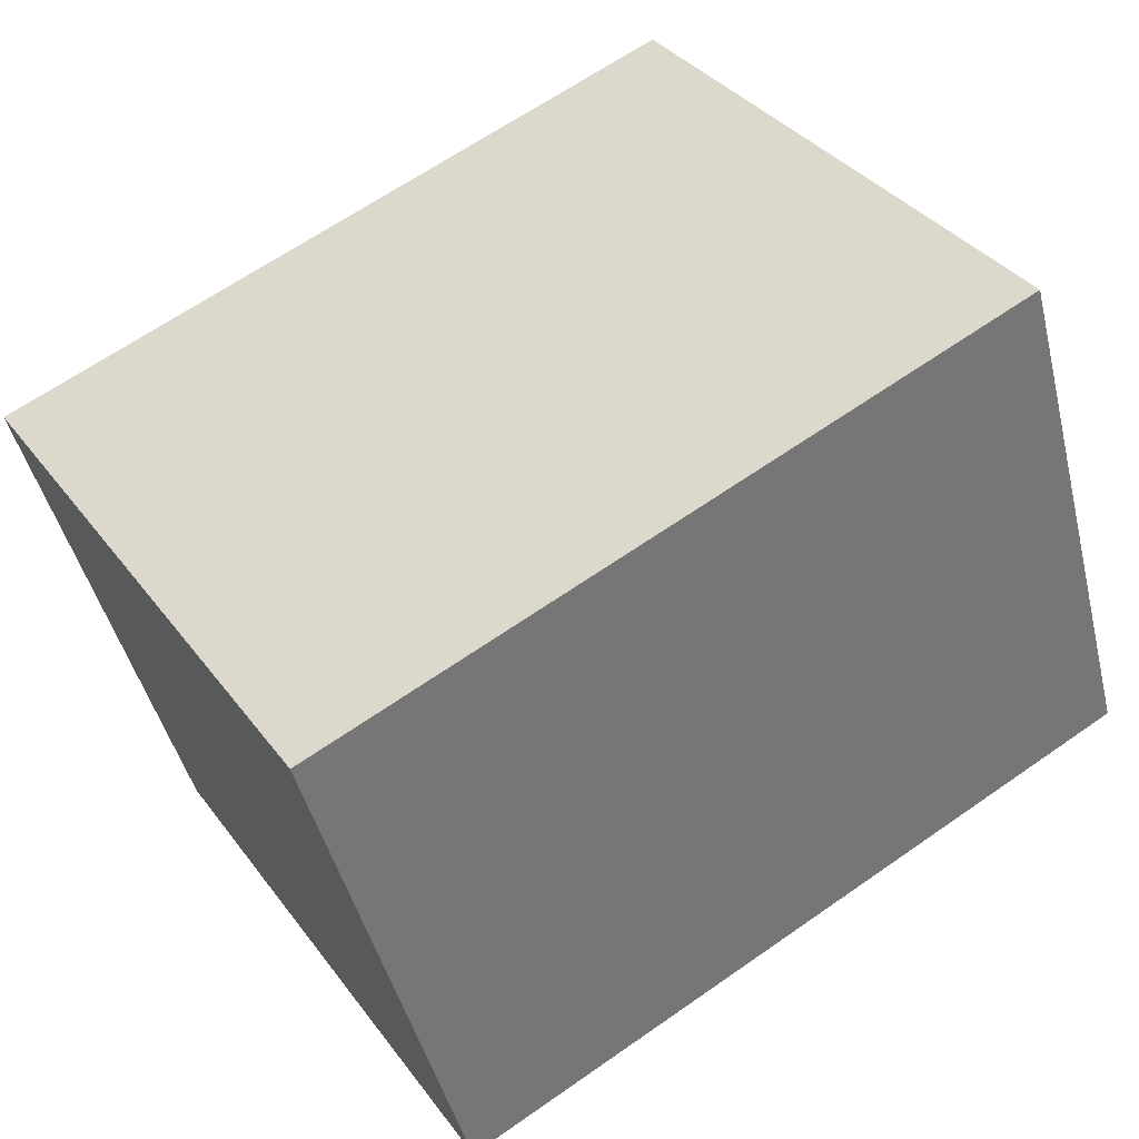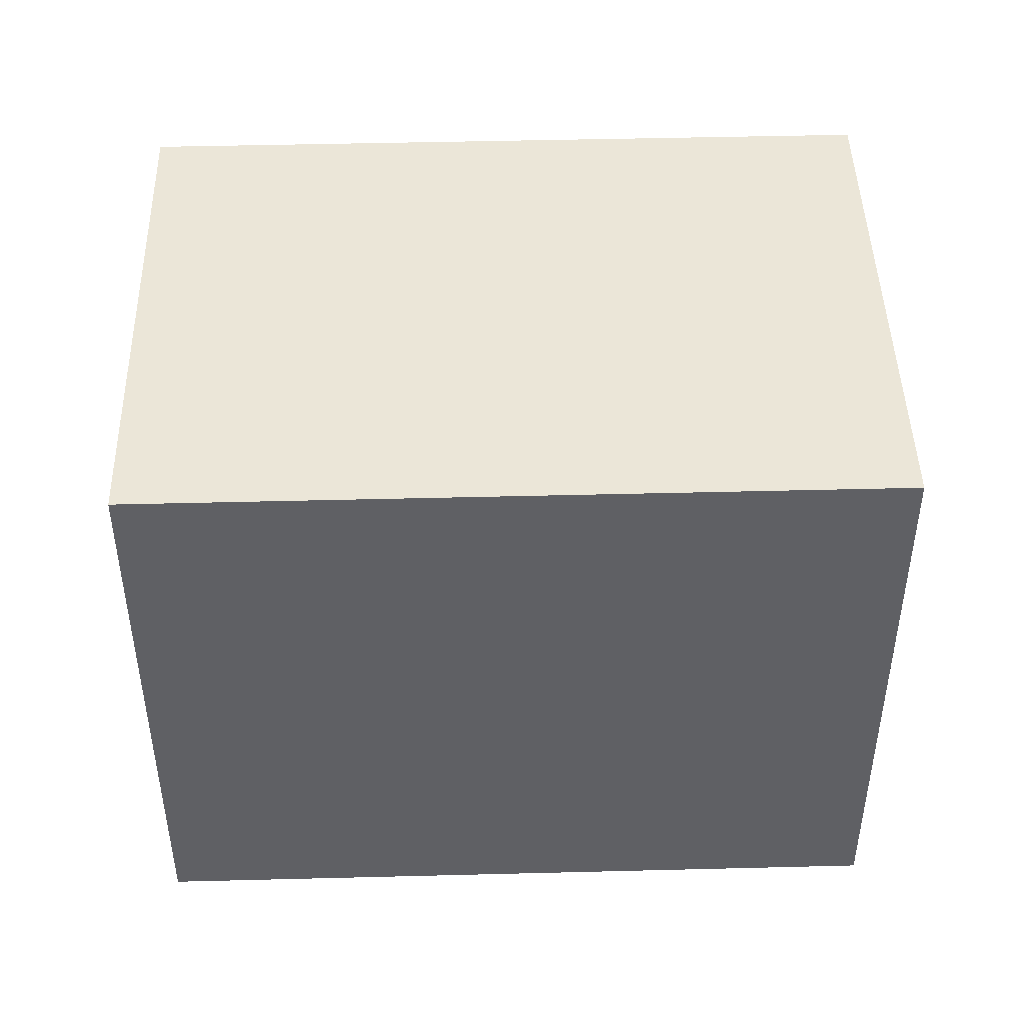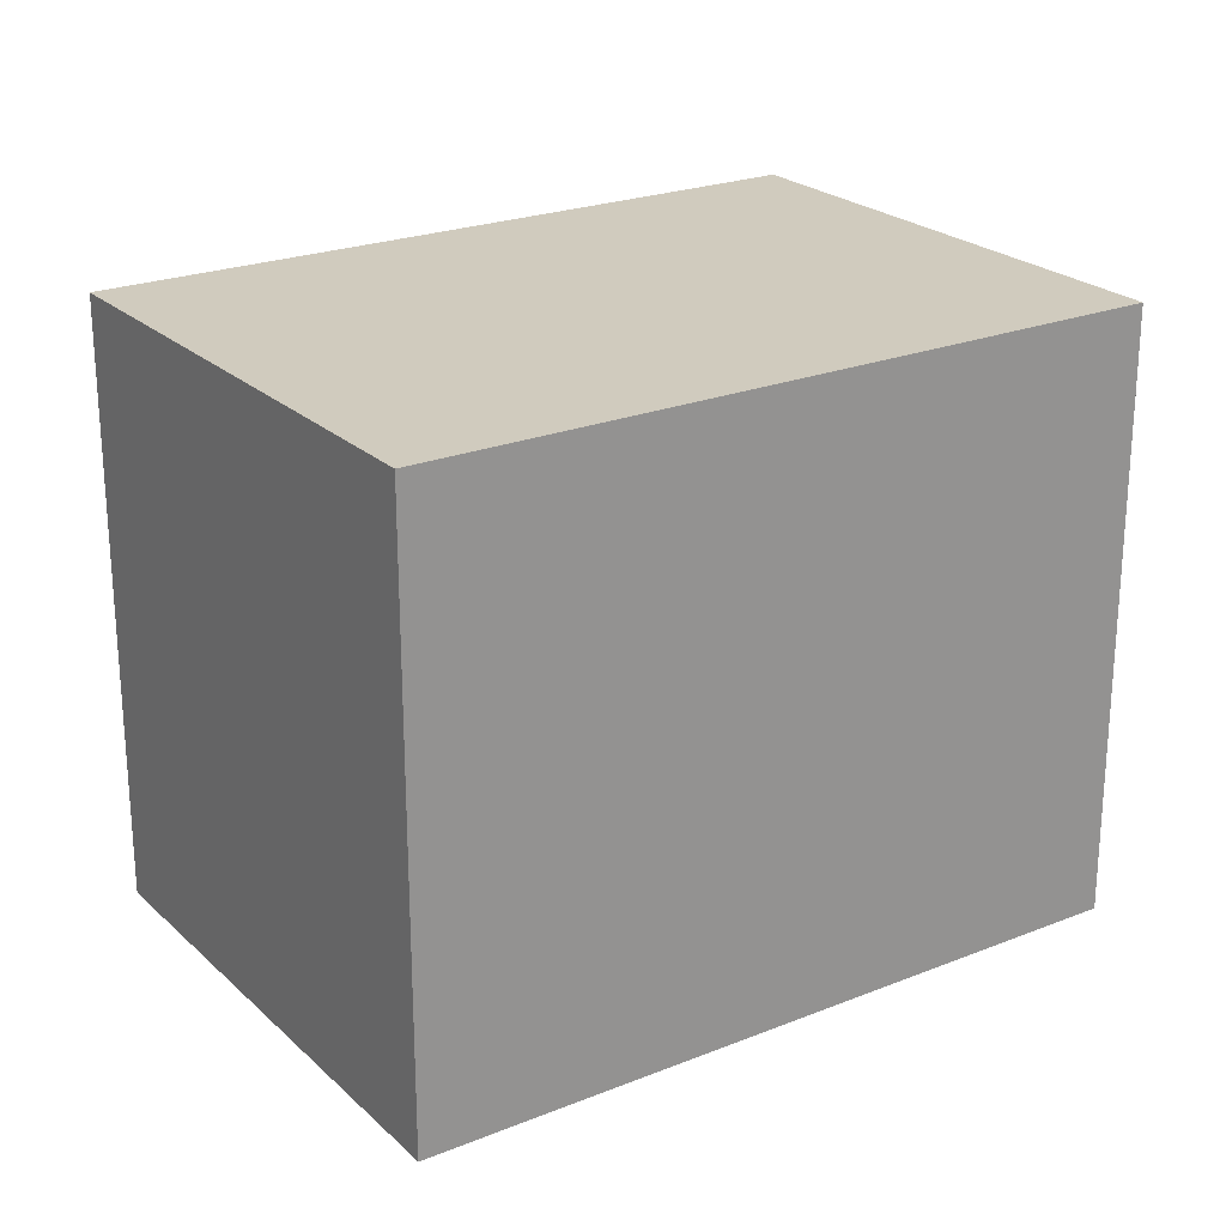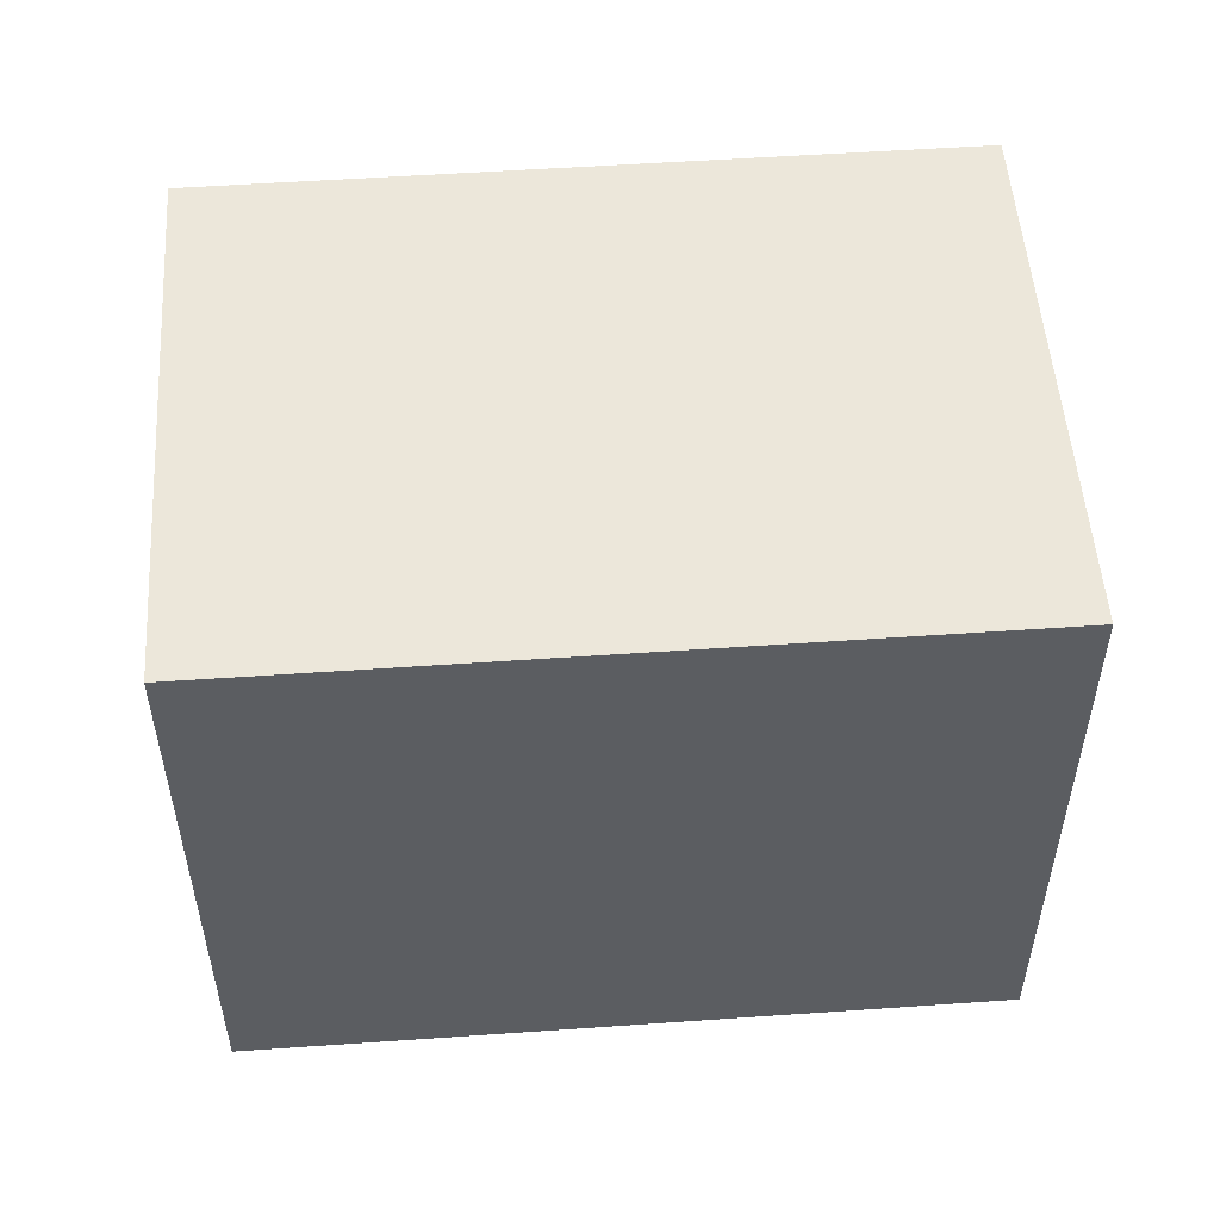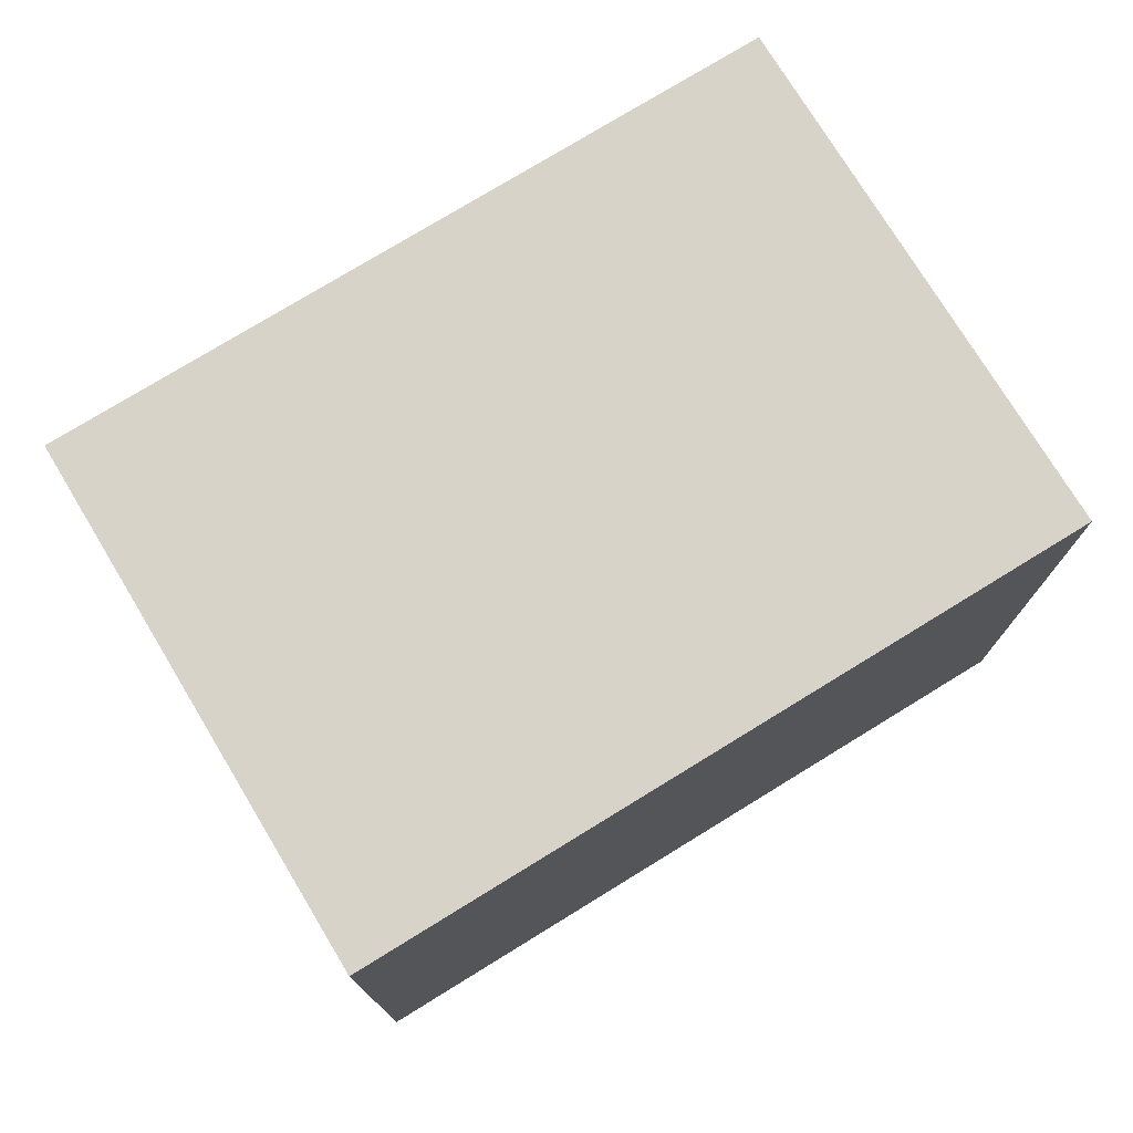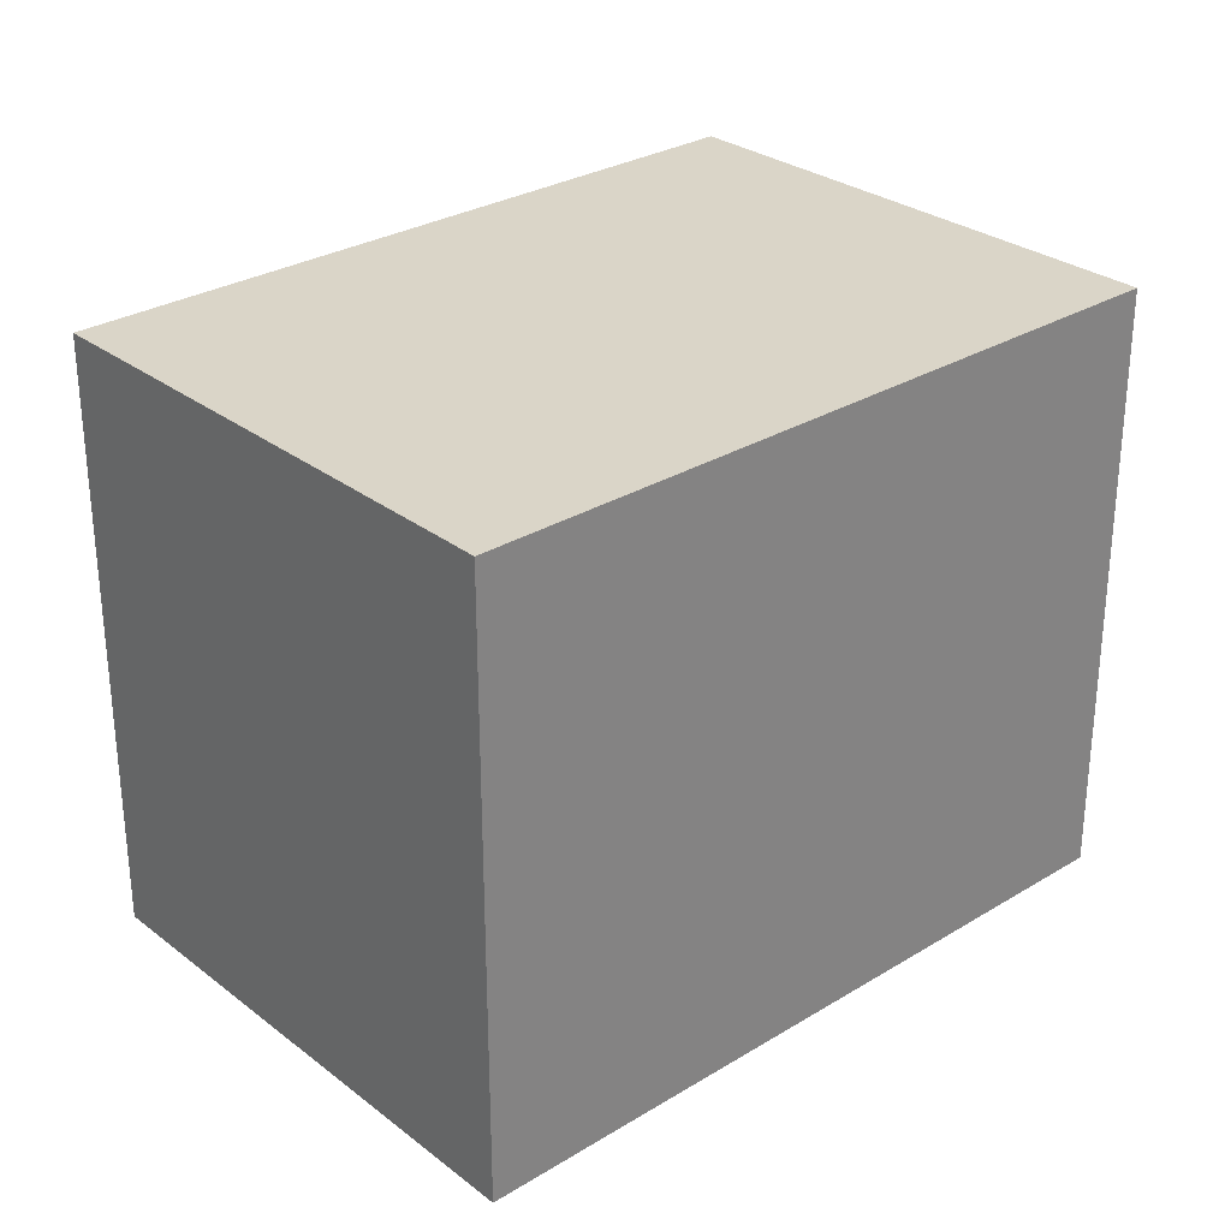
<metadata>
{"format":"obj","ext":"obj","renderer":"f3d","projection":"perspective","resolution":1024,"background":"white","views":[{"elev":35.2,"azim":148.7,"up":"+Z"},{"elev":46.1,"azim":-165.0,"up":"+Y"},{"elev":23.3,"azim":-17.3,"up":"+Y"},{"elev":53.0,"azim":-167.6,"up":"+Y"},{"elev":76.1,"azim":165.1,"up":"+Y"},{"elev":29.1,"azim":154.6,"up":"+Y"}]}
</metadata>
<code>
v  0 13.63 8.345e-16
v  19.72 13.63 6.864
v  16.33 13.63 -4.889
v  3.508 13.63 11.72
v  16.33 2.994e-16 -4.889
v  0 0 0
v  3.508 -7.175e-16 11.72
v  19.72 -4.203e-16 6.864
g defaultobject
f 1 2 3
f 2 1 4
f 5 1 3
f 1 5 6
f 6 4 1
f 4 6 7
f 7 2 4
f 2 7 8
f 8 3 2
f 3 8 5
f 8 6 5
f 6 8 7

</code>
